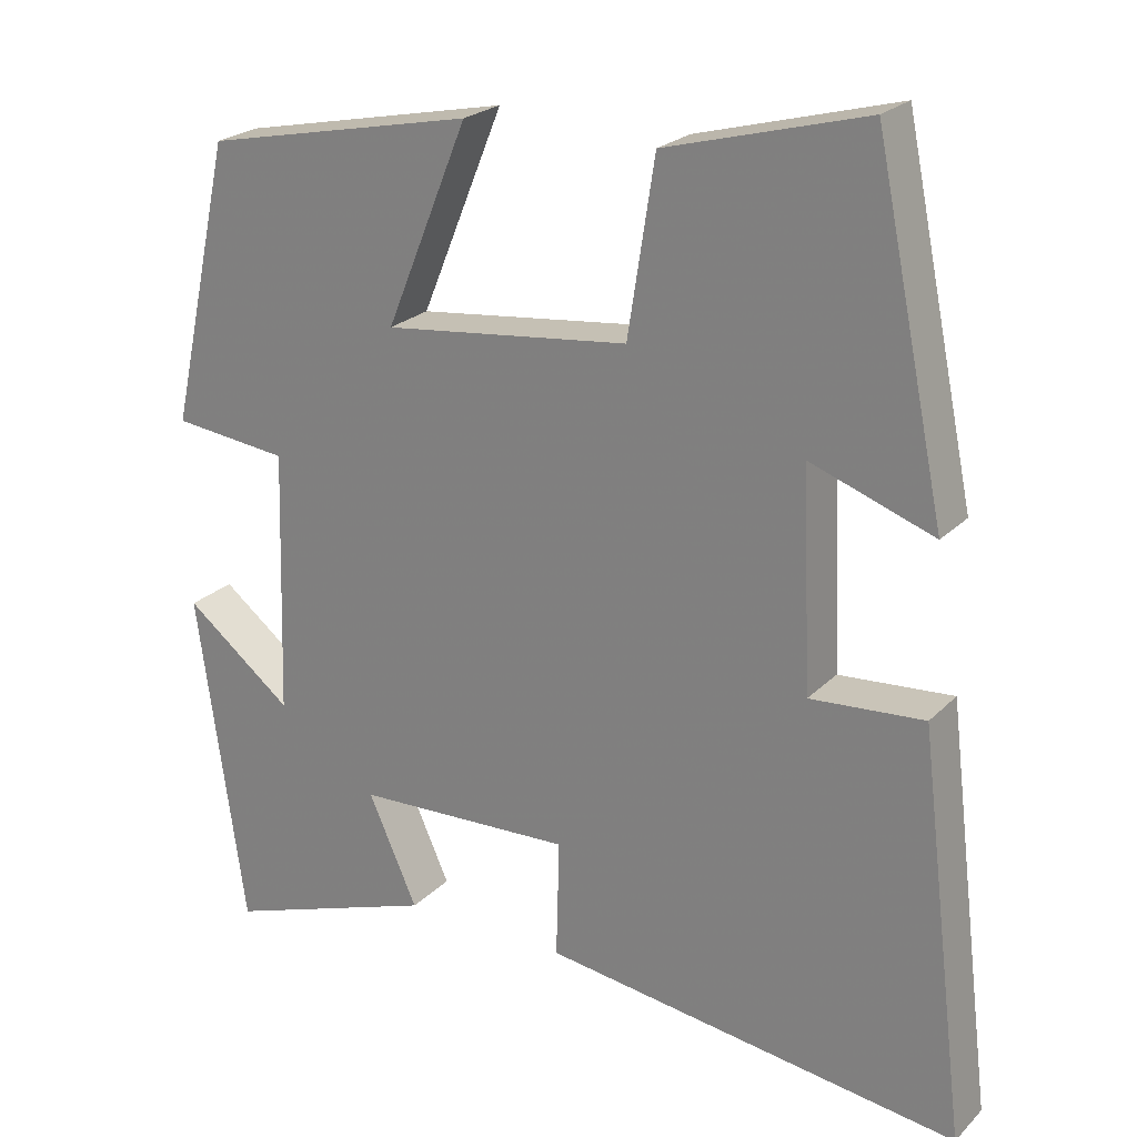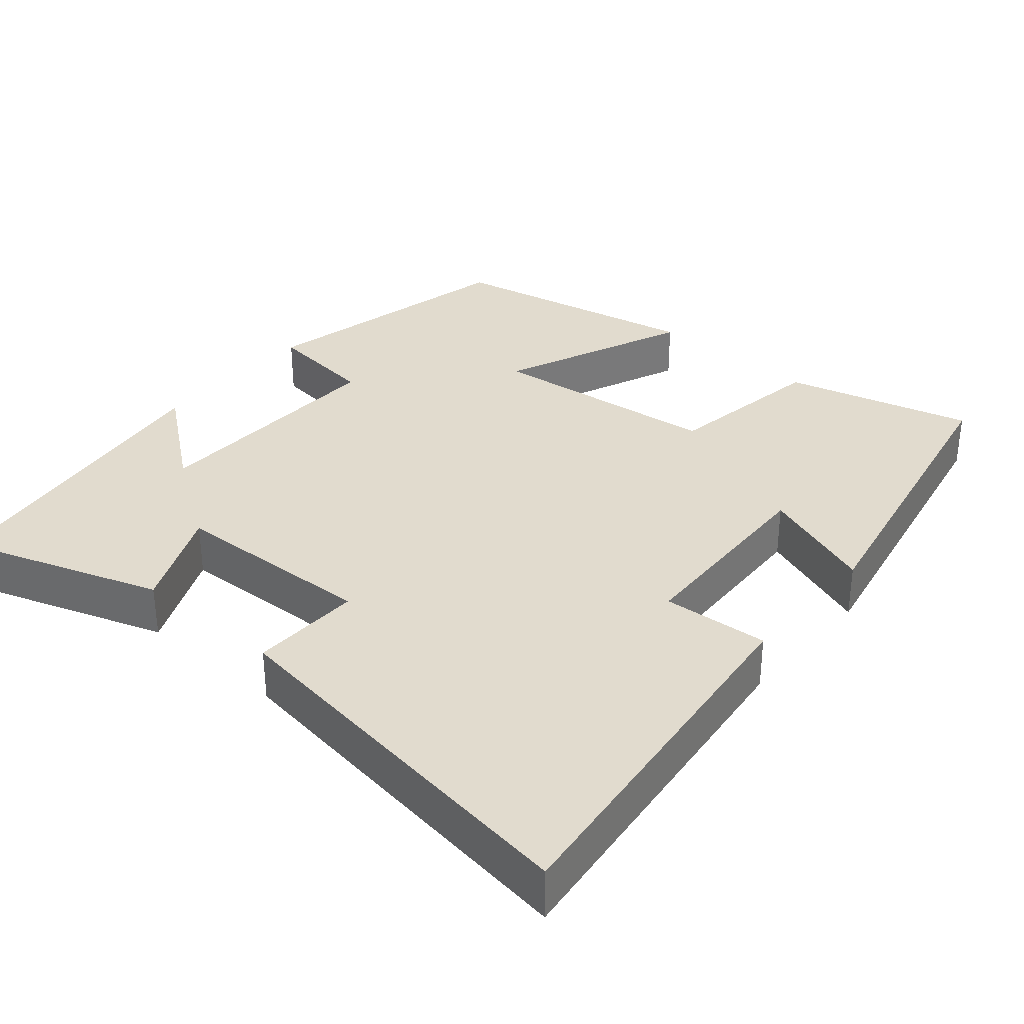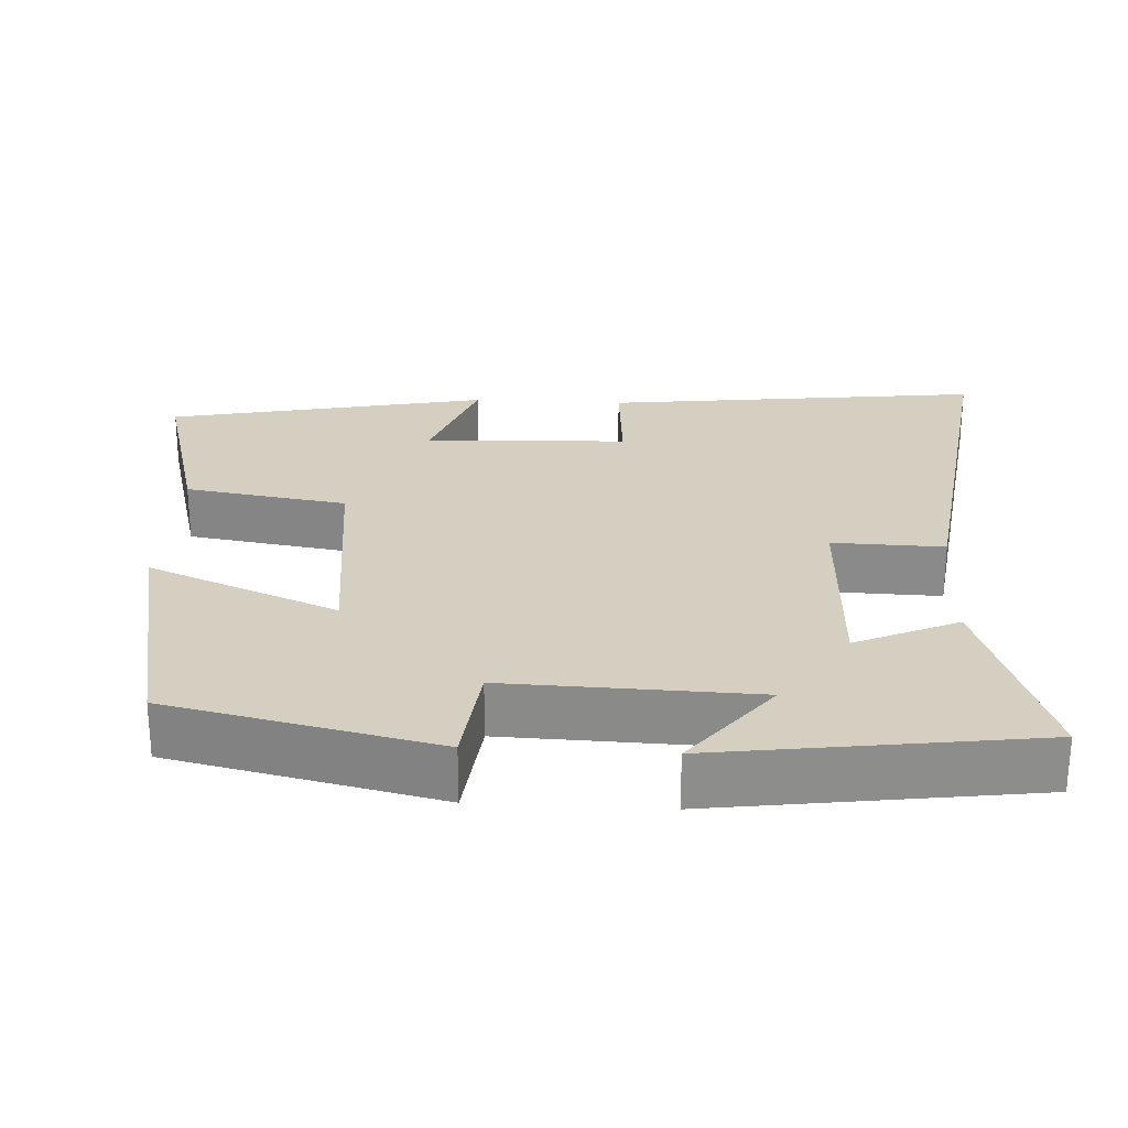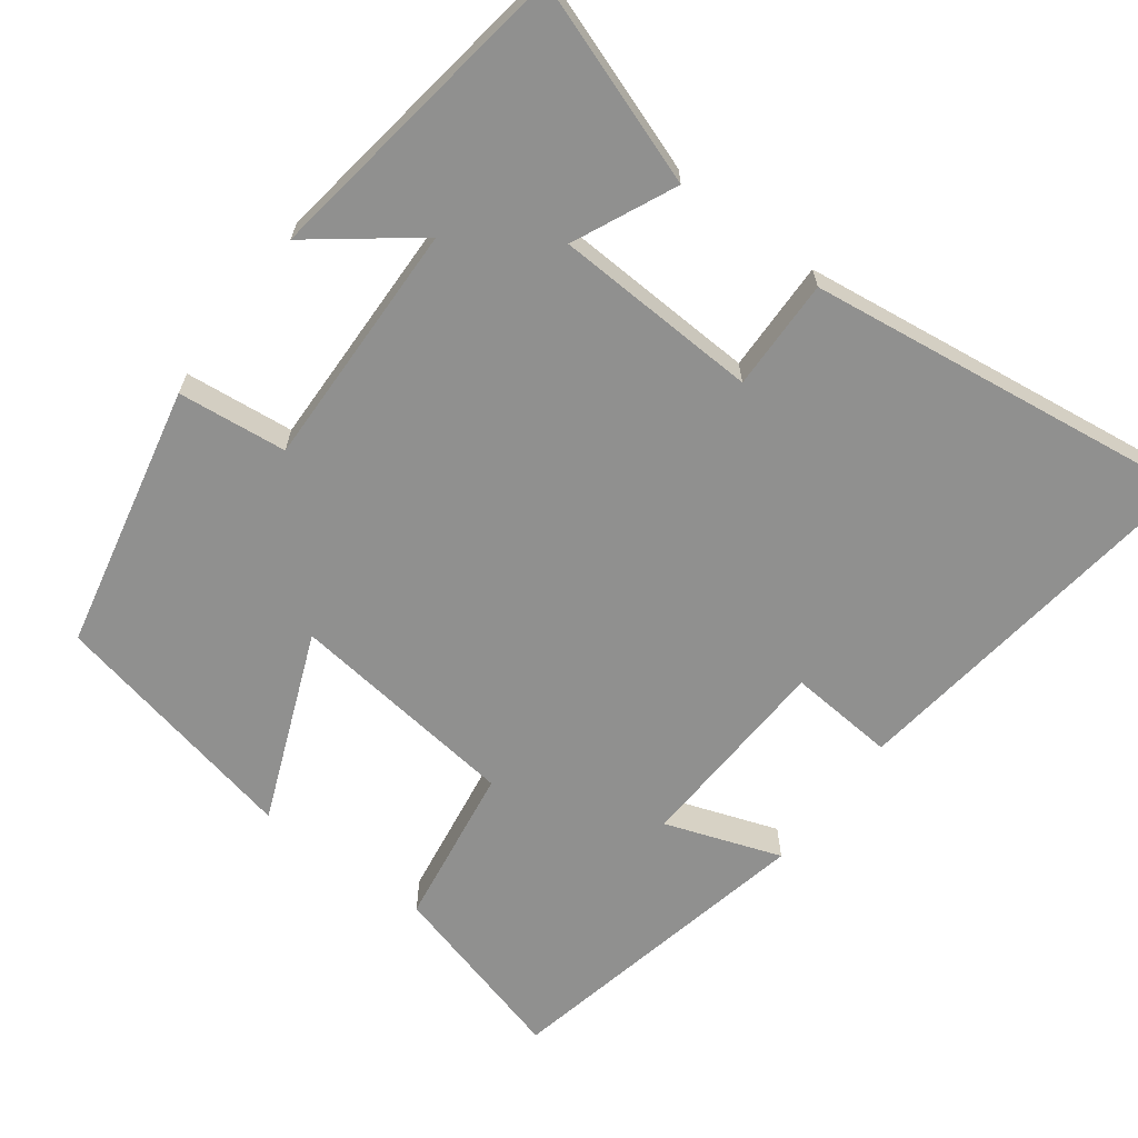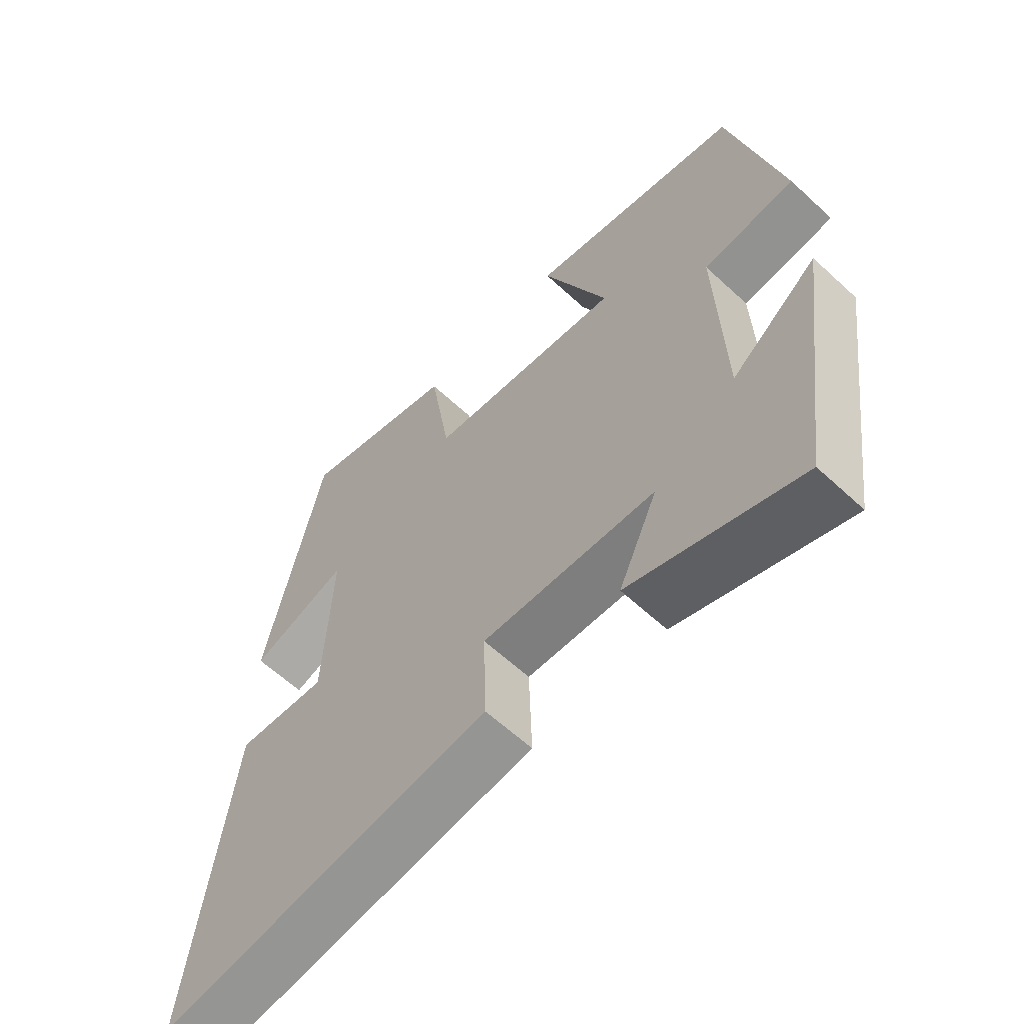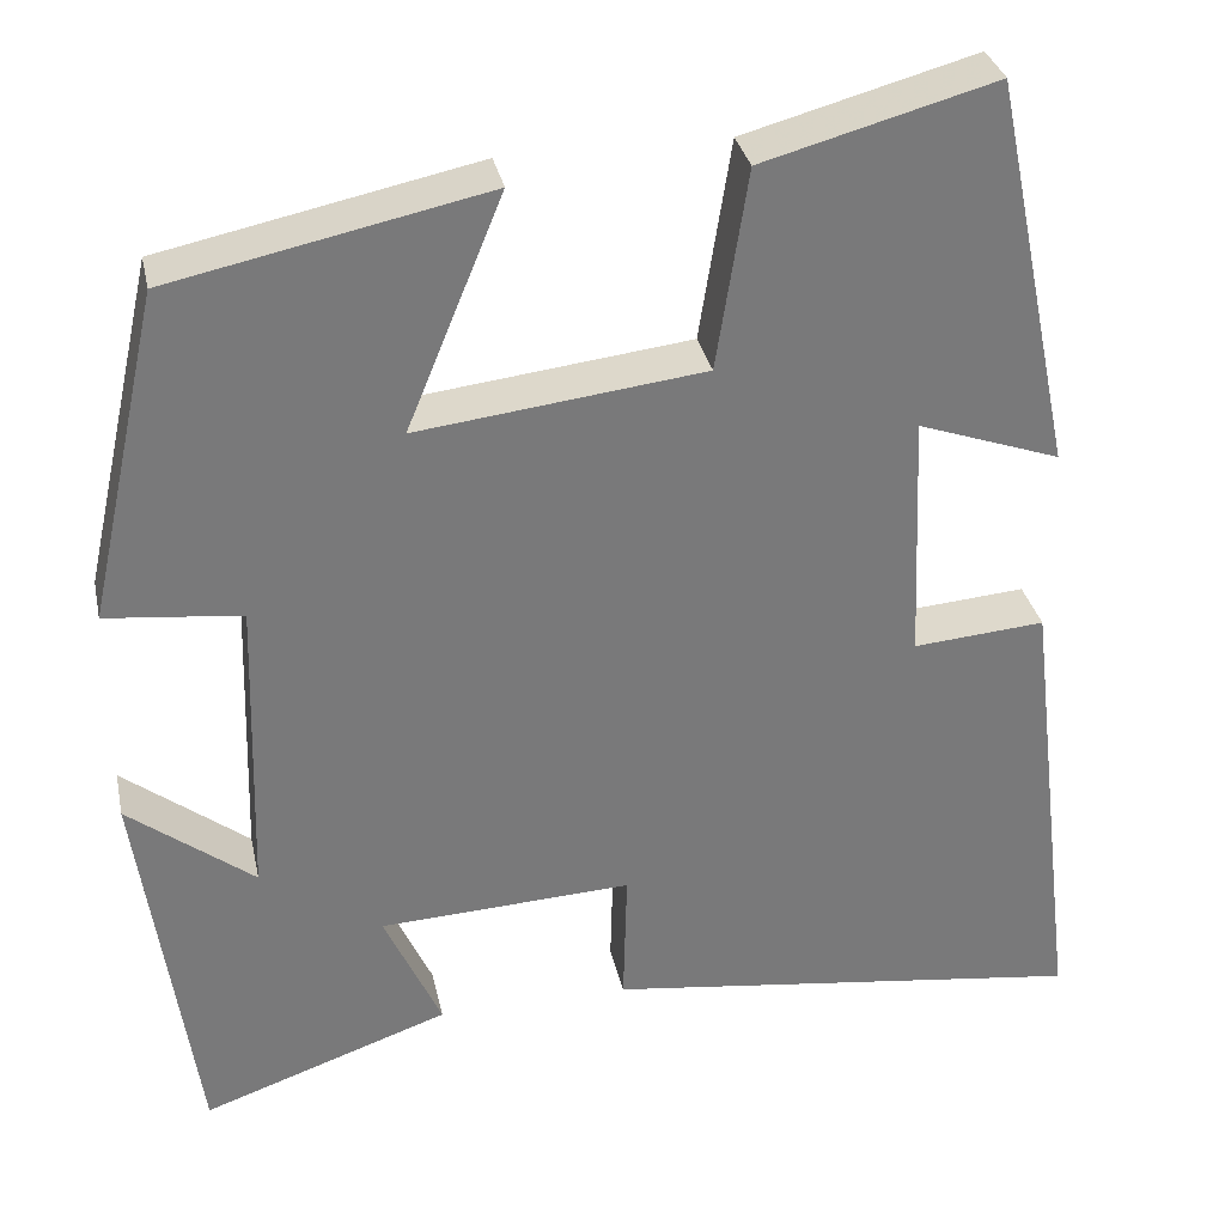
<metadata>
{"format":"obj","ext":"obj","renderer":"f3d","projection":"perspective","resolution":1024,"background":"white","views":[{"elev":23.3,"azim":-147.7,"up":"+Z"},{"elev":33.8,"azim":-139.2,"up":"+Y"},{"elev":25.9,"azim":93.2,"up":"+Y"},{"elev":-65.5,"azim":143.0,"up":"+Y"},{"elev":-61.4,"azim":46.7,"up":"+Z"},{"elev":32.6,"azim":168.0,"up":"+Z"}]}
</metadata>
<code>
v -0.411 0.07 0.568
v -0.16 0.07 0.5
v -0.126 0.07 0.283
v 0.184 0.07 0.247
v 0.08 0.07 0.5
v 0.421 0.07 0.429
v 0.5 0.07 0.073
v 0.354 0.07 0.057
v 0.364 0.07 -0.275
v 0.5 0.07 -0.169
v 0.44 0.07 -0.593
v 0.172 0.07 -0.5
v 0.234 0.07 -0.363
v -0.04 0.07 -0.351
v -0.036 0.07 -0.5
v -0.562 0.07 -0.571
v -0.5 0.07 -0.066
v -0.357 0.07 -0.077
v -0.345 0.07 0.195
v -0.5 0.07 0.14
v -0.411 0 0.568
v -0.16 0 0.5
v -0.126 0 0.283
v 0.184 0 0.247
v 0.08 0 0.5
v 0.421 0 0.429
v 0.5 0 0.073
v 0.354 0 0.057
v 0.364 0 -0.275
v 0.5 0 -0.169
v 0.44 0 -0.593
v 0.172 0 -0.5
v 0.234 0 -0.363
v -0.04 0 -0.351
v -0.036 0 -0.5
v -0.562 0 -0.571
v -0.5 0 -0.066
v -0.357 0 -0.077
v -0.345 0 0.195
v -0.5 0 0.14
f 1 2 3
f 20 1 3
f 19 20 3
f 18 19 3 4
f 16 17 18
f 15 16 18
f 14 15 18
f 13 14 18 4
f 11 12 13
f 11 13 4
f 9 10 11
f 9 11 4
f 8 9 4
f 6 7 8
f 5 6 8
f 4 5 8
f 23 22 21
f 23 21 40
f 23 40 39
f 24 23 39 38
f 38 37 36
f 38 36 35
f 38 35 34
f 24 38 34 33
f 33 32 31
f 24 33 31
f 31 30 29
f 24 31 29
f 24 29 28
f 28 27 26
f 28 26 25
f 28 25 24
f 1 21 22 2
f 2 22 23 3
f 3 23 24 4
f 4 24 25 5
f 5 25 26 6
f 6 26 27 7
f 7 27 28 8
f 8 28 29 9
f 9 29 30 10
f 10 30 31 11
f 11 31 32 12
f 12 32 33 13
f 13 33 34 14
f 14 34 35 15
f 15 35 36 16
f 16 36 37 17
f 17 37 38 18
f 18 38 39 19
f 19 39 40 20
f 20 40 21 1

</code>
